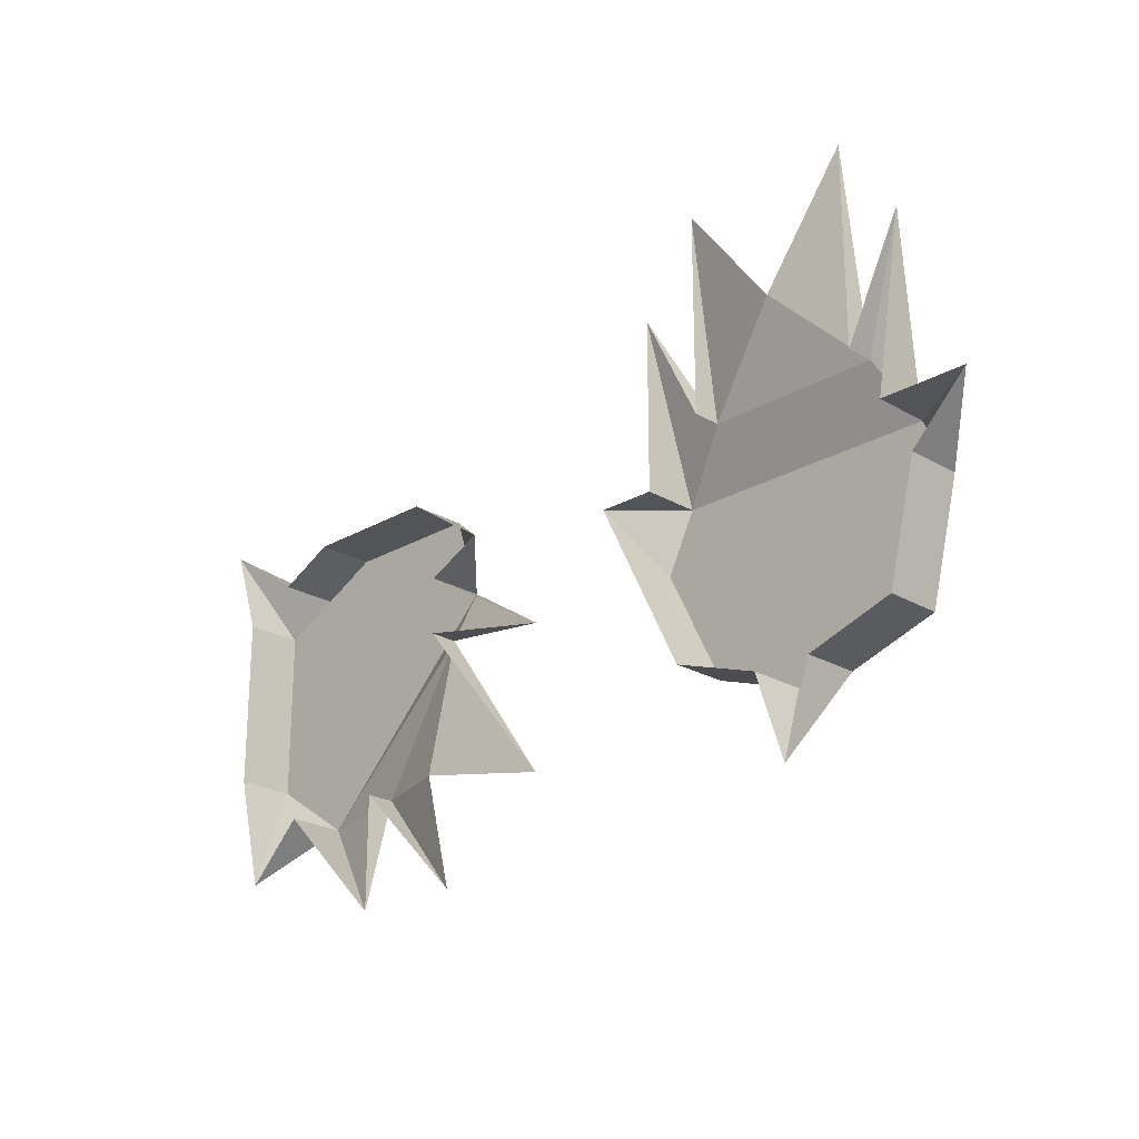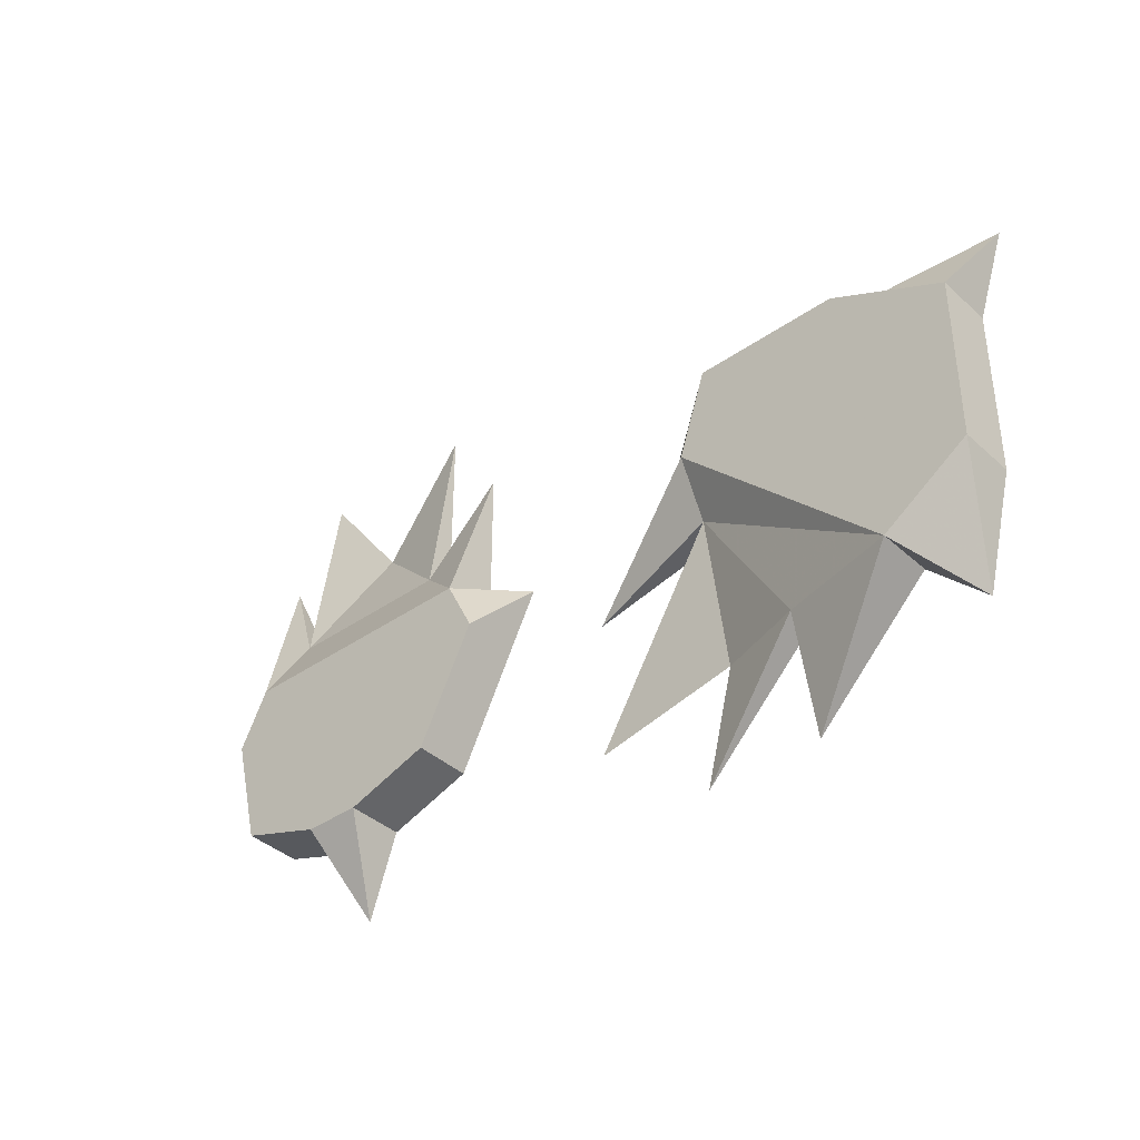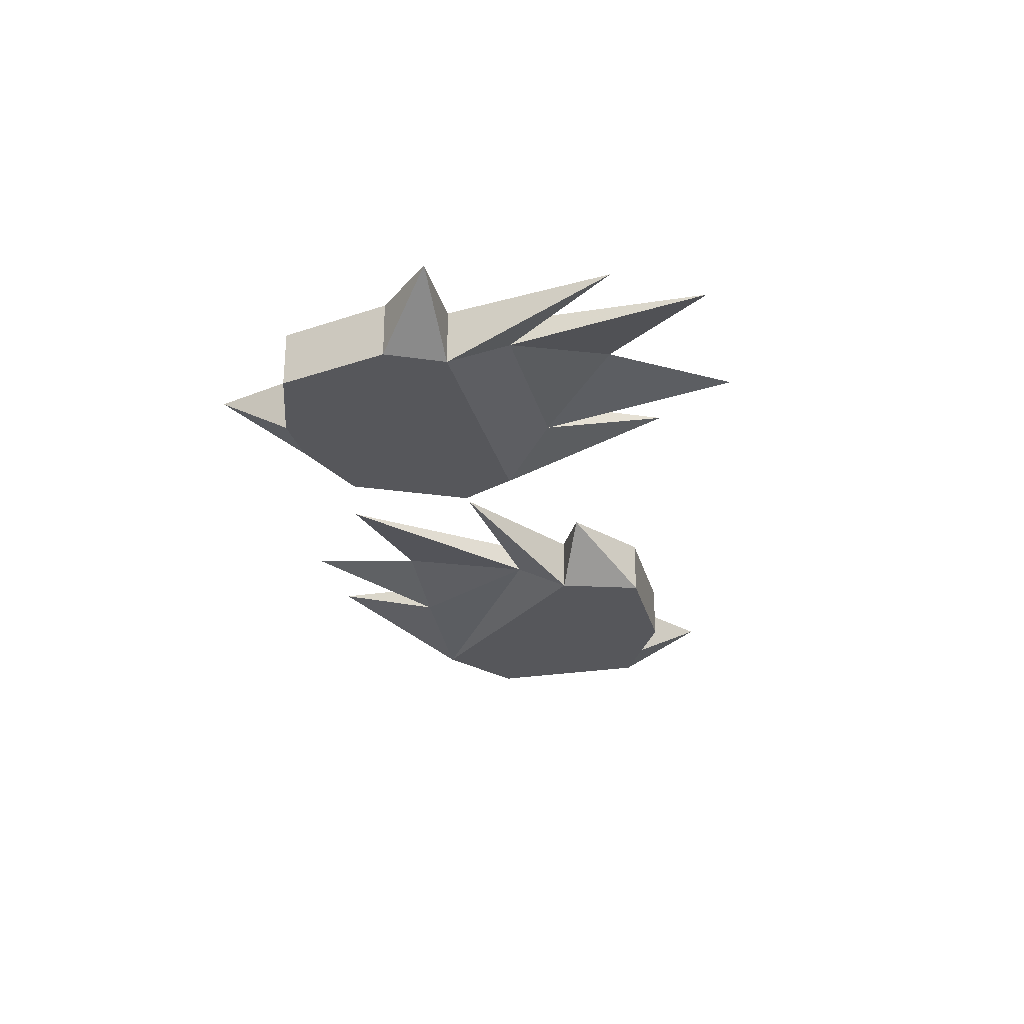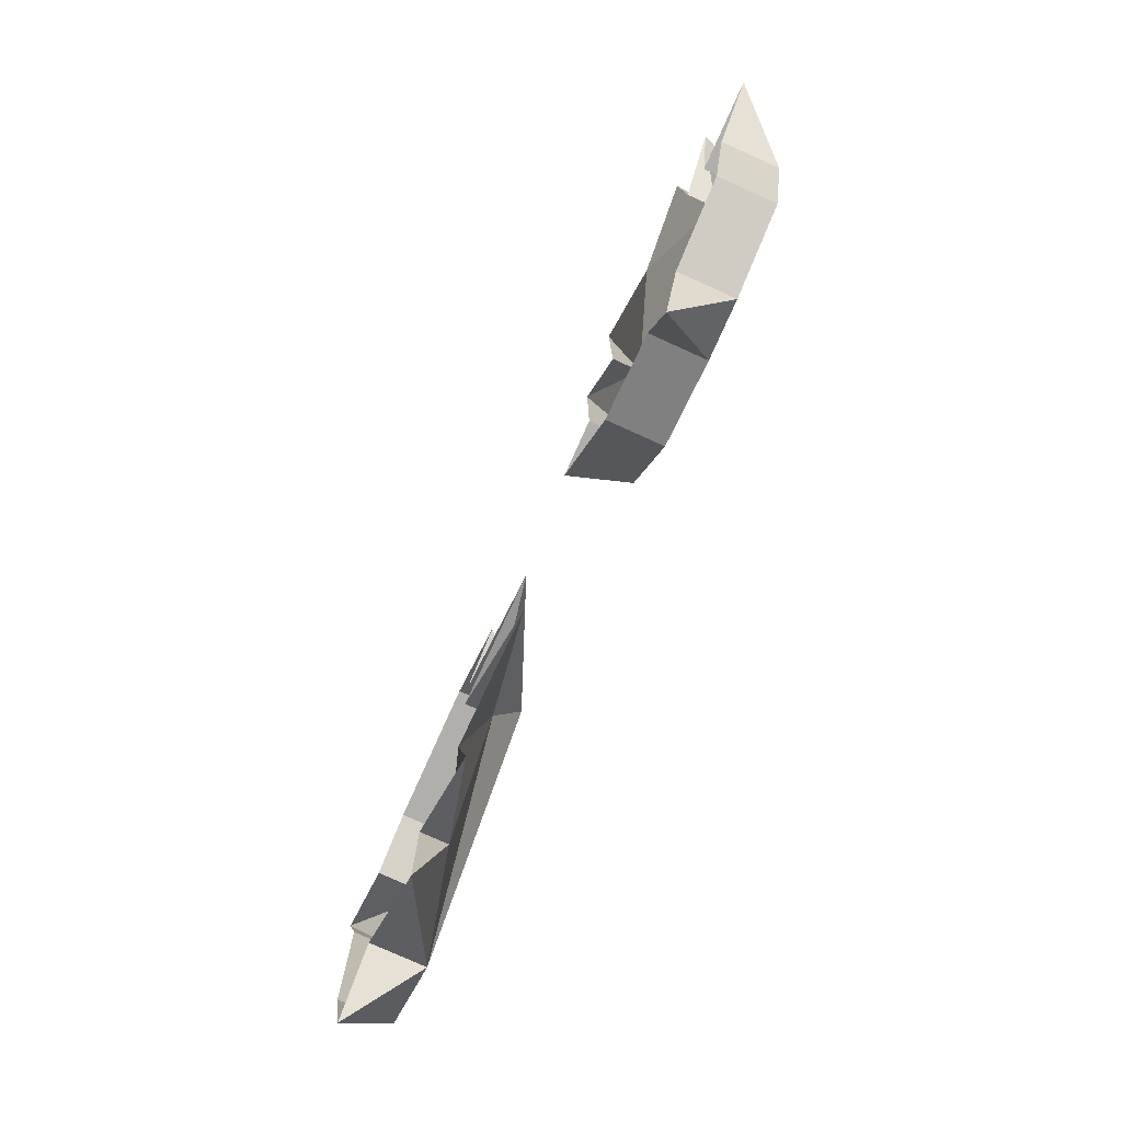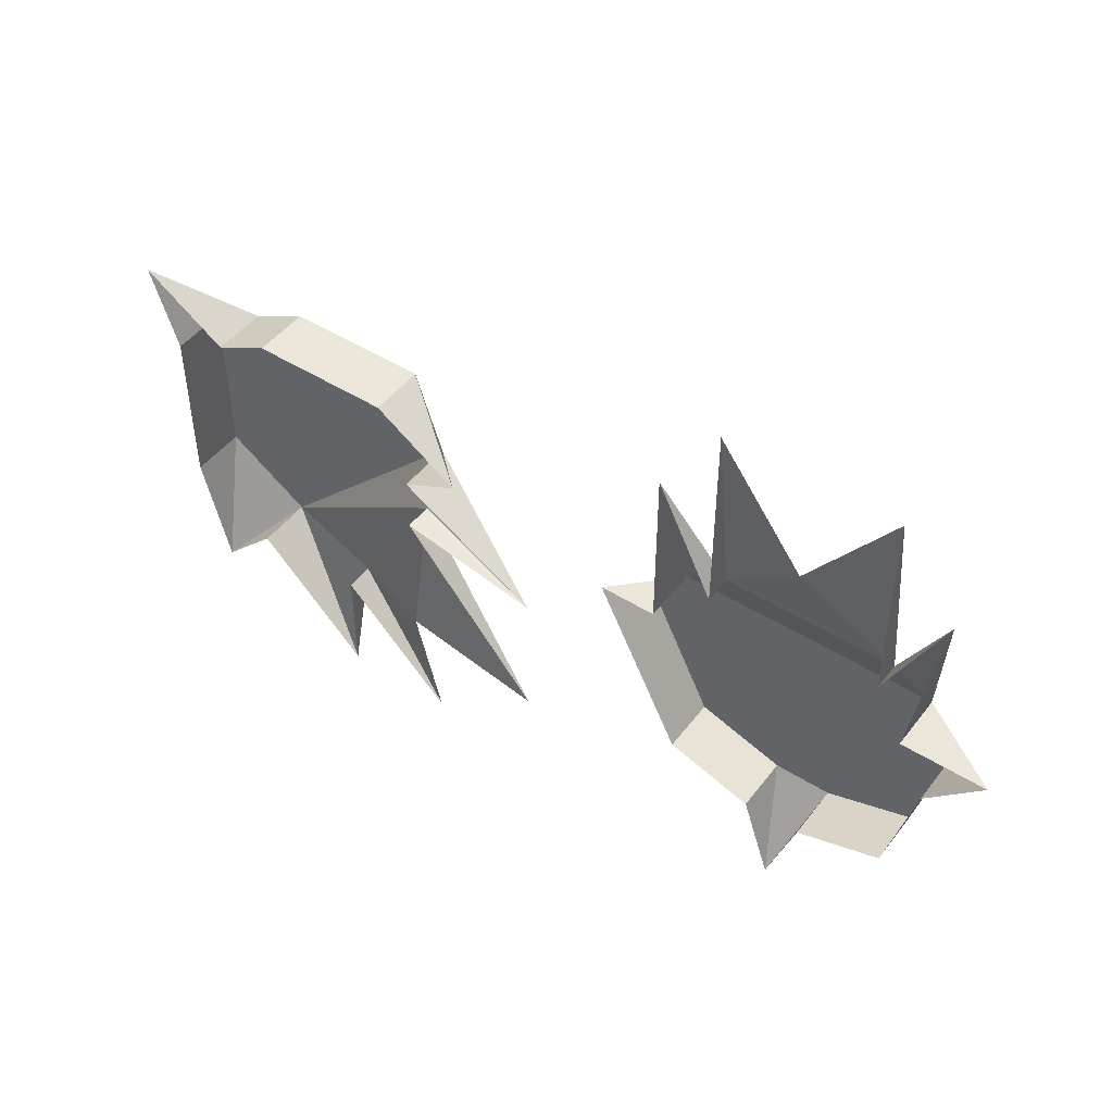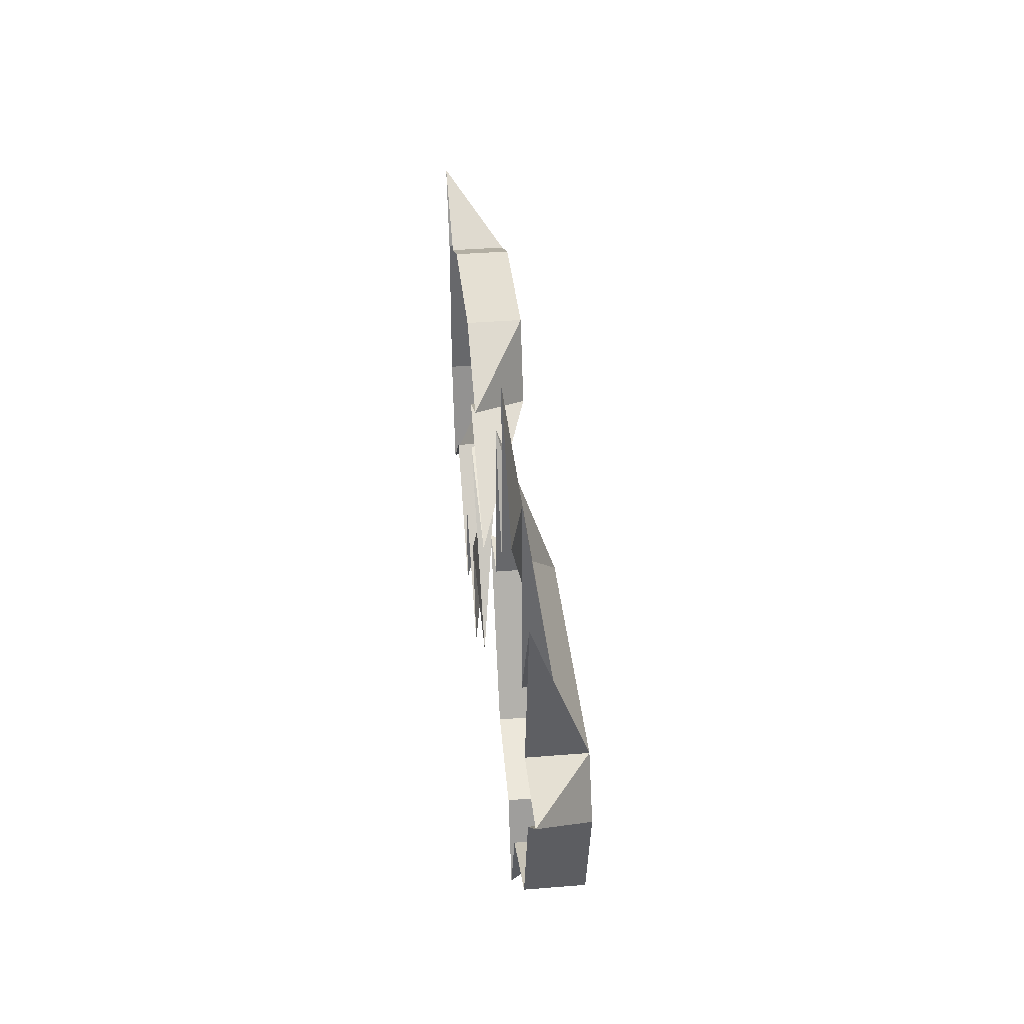
<metadata>
{"format":"obj","ext":"obj","renderer":"f3d","projection":"perspective","resolution":1024,"background":"white","views":[{"elev":-22.8,"azim":-135.2,"up":"+Z"},{"elev":-38.8,"azim":41.3,"up":"+Z"},{"elev":-27.1,"azim":-76.2,"up":"+Y"},{"elev":-78.2,"azim":-114.2,"up":"+Z"},{"elev":47.3,"azim":-144.5,"up":"+Z"},{"elev":38.0,"azim":-95.9,"up":"+Z"}]}
</metadata>
<code>
o item/cactus_seed/2
v -2 -2 -8
v 0 -2 -8
v 3 -2 -7
v -5 -2 -7
v -2 0 -8
v -1 0 -11
v 0 0 -8
v 3 0 -7
v 5 0 -3
v 5 -2 -3
v -6 -2 -3
v -6 0 -3
v -5 0 -7
v 4 -2 -1
v -5 -2 -1
v -8 0 -1
v -1 0 4
v -4 -1 1
v 2 -1 1
v 2 0 8
v 2 0 1
v 4 0 5
v 4 0 -1
v 6 0 -1
v -6 0 5
v -5 0 -1
v -4 0 1
v -4 0 8
v 24 -2 0
v 22 -2 1
v 20 -2 2
v 24 -2 -1
v 24 0 0
v 25 0 3
v 22 0 1
v 20 0 2
v 15 0 2
v 15 -2 2
v 24 -2 -6
v 24 0 -6
v 24 0 -1
v 14 -2 -1
v 21 -2 -8
v 23 0 -10
v 14 0 -8
v 17 -1 -8
v 14 -1 -3
v 9 0 -9
v 14 0 -3
v 9 0 -4
v 14 0 -1
v 12 0 0
v 17 0 -12
v 21 0 -8
v 17 0 -8
v 13 0 -12
v -2 -2 -8
v -2 -2 -8
v -2 -2 -8
v -2 -2 -8
f 1 2 3
f 1 3 4
f 1 4 5
f 1 5 6
f 1 6 2
f 2 6 7
f 2 7 3
f 3 7 8
f 3 8 9
f 3 9 10
f 3 10 11
f 3 11 4
f 4 11 12
f 4 12 13
f 4 13 5
f 10 14 15
f 10 15 11
f 11 15 16
f 11 16 12
f 11 12 12
f 17 18 19
f 17 19 20
f 20 19 21
f 21 19 22
f 22 19 14
f 22 14 23
f 23 14 24
f 24 14 10
f 24 10 9
f 9 10 9
f 15 14 19
f 15 19 18
f 15 18 25
f 15 25 26
f 15 26 16
f 18 27 25
f 27 18 28
f 28 18 17
f 29 30 31
f 29 31 32
f 29 32 33
f 29 33 34
f 29 34 30
f 30 34 35
f 30 35 31
f 31 35 36
f 31 36 37
f 31 37 38
f 31 38 39
f 31 39 32
f 32 39 40
f 32 40 41
f 32 41 33
f 38 42 43
f 38 43 39
f 39 43 44
f 39 44 40
f 39 40 40
f 45 46 47
f 45 47 48
f 48 47 49
f 49 47 50
f 50 47 42
f 50 42 51
f 51 42 52
f 52 42 38
f 52 38 37
f 37 38 37
f 43 42 47
f 43 47 46
f 43 46 53
f 43 53 54
f 43 54 44
f 46 55 53
f 55 46 56
f 56 46 45

</code>
